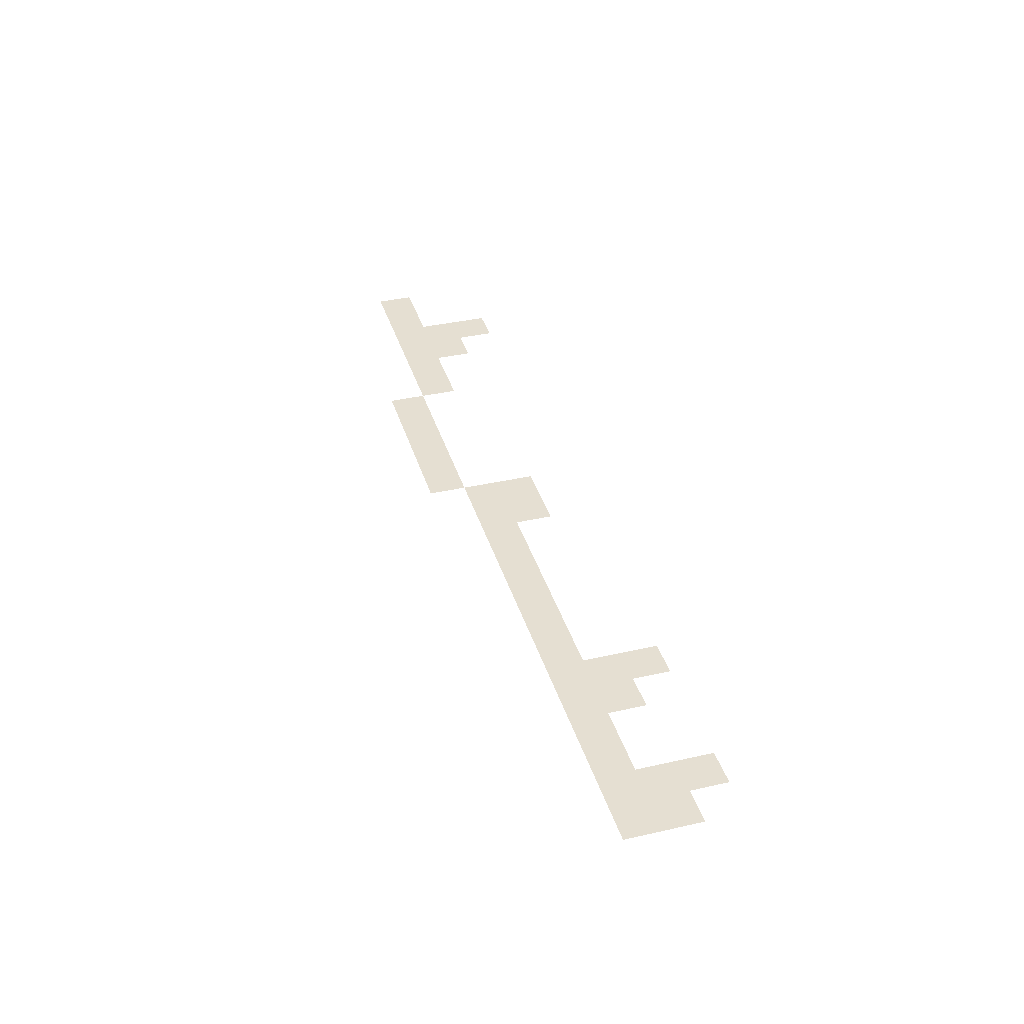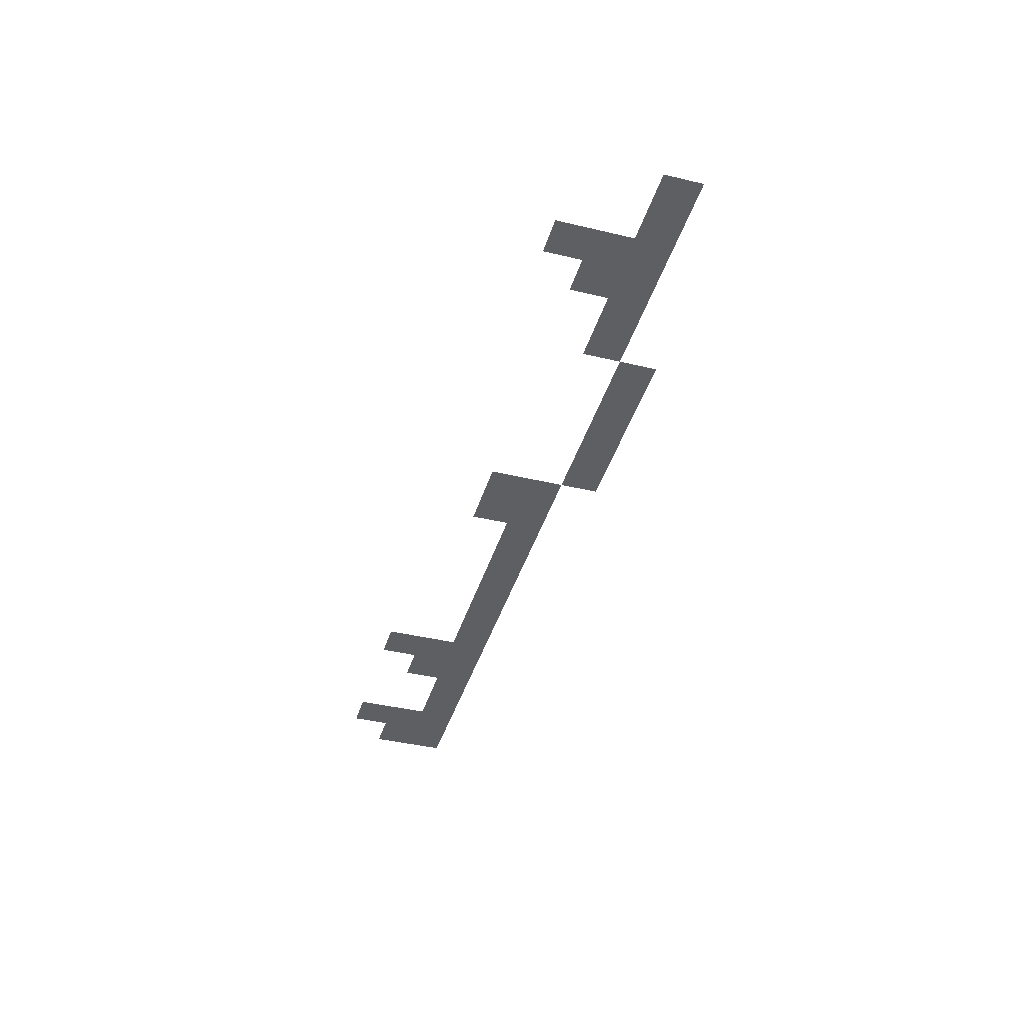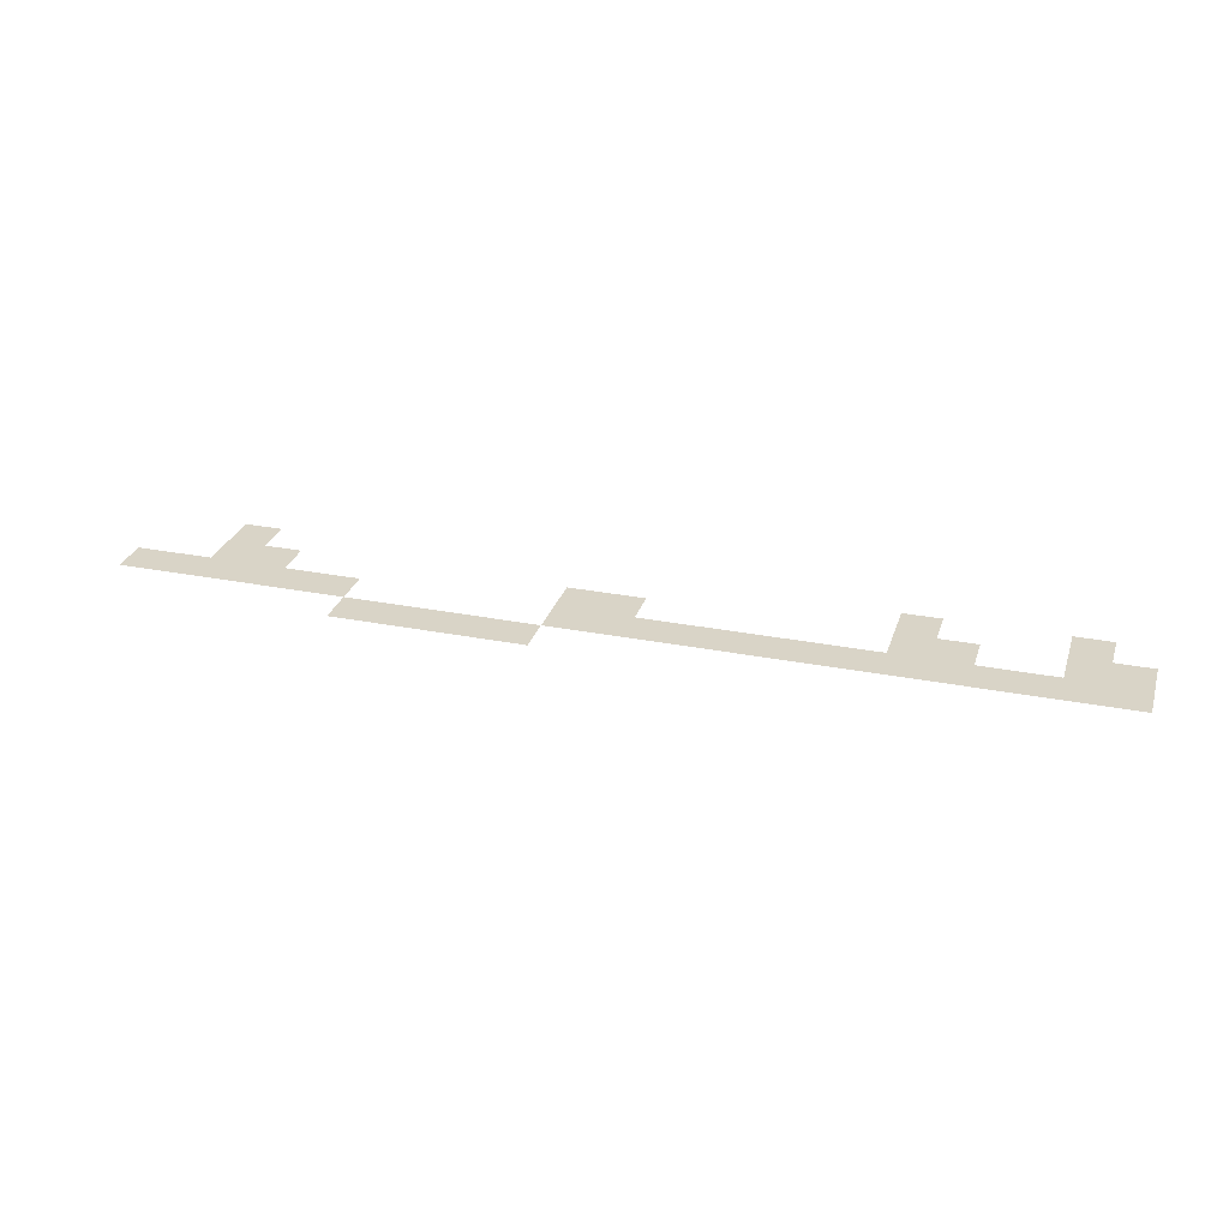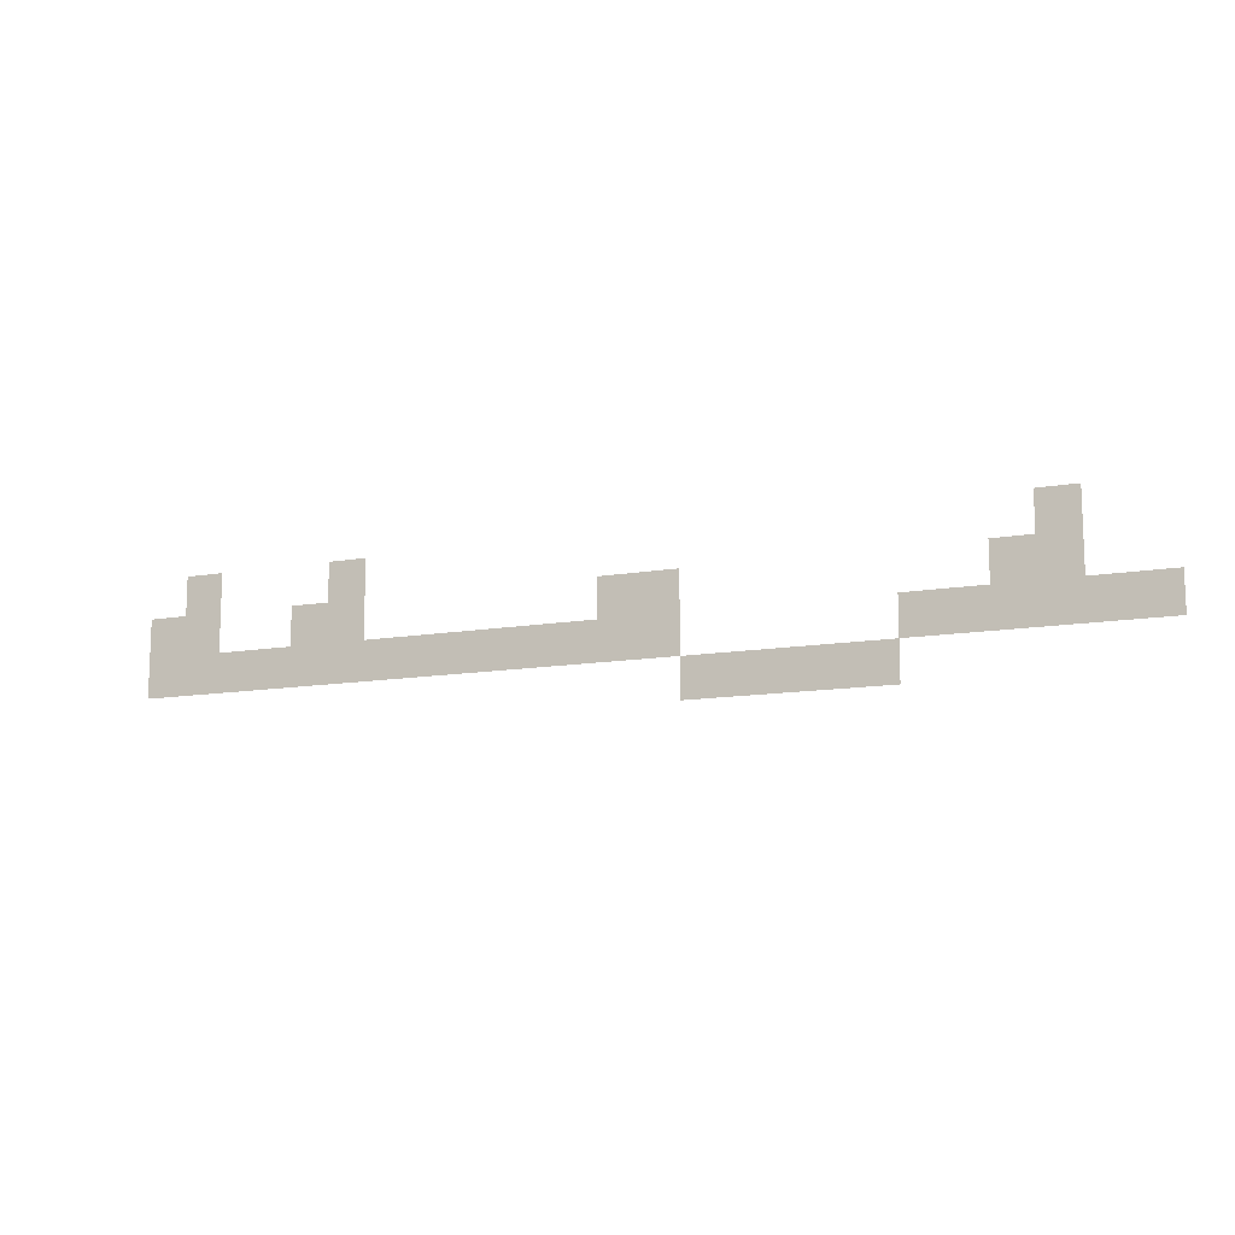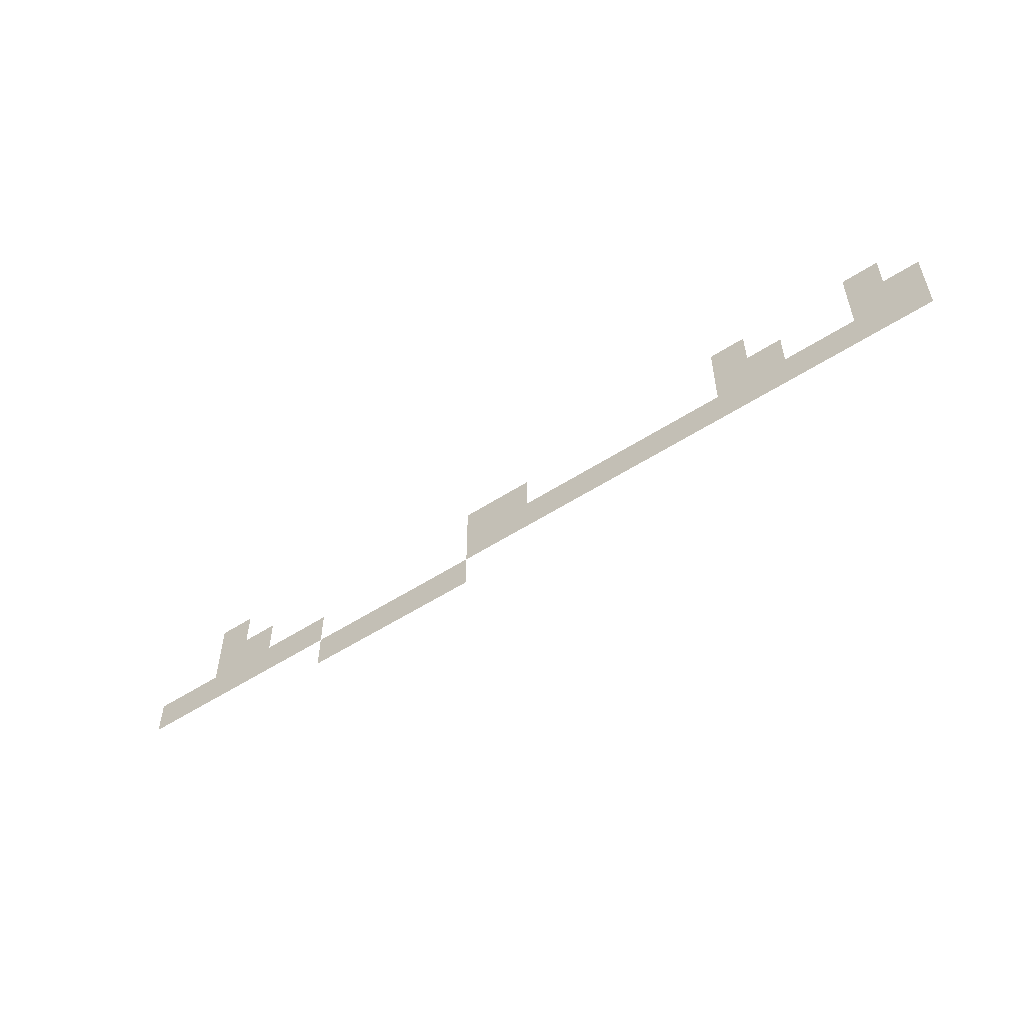
<metadata>
{"format":"obj","ext":"obj","renderer":"f3d","projection":"perspective","resolution":1024,"background":"white","views":[{"elev":37.4,"azim":73.8,"up":"+Z"},{"elev":-40.6,"azim":-106.3,"up":"+Z"},{"elev":28.4,"azim":16.5,"up":"+Z"},{"elev":-12.4,"azim":-157.5,"up":"+Y"},{"elev":-53.8,"azim":34.7,"up":"+Y"}]}
</metadata>
<code>
v -128 -1408 0
v -256 -1408 0
v -256 -1280 0
v -128 -1280 0
v -2816 -1408 0
v -2944 -1408 0
v -2944 -1280 0
v -2816 -1280 0
v -128 -1536 0
v -256 -1536 0
v -1536 -1536 0
v -1664 -1536 0
v -1664 -1408 0
v -1536 -1408 0
v -1792 -1536 0
v -1792 -1408 0
v -2688 -1536 0
v -2816 -1536 0
v -2688 -1408 0
v -2944 -1536 0
v -2432 -1664 0
v -2560 -1664 0
v -2560 -1536 0
v -2432 -1536 0
v -2688 -1664 0
v -2816 -1664 0
v -2944 -1664 0
v -3072 -1664 0
v -3072 -1536 0
v -3200 -1664 0
v -3200 -1536 0
v 0 -1664 0
v -128 -1664 0
v 0 -1536 0
v -256 -1664 0
v -384 -1664 0
v -384 -1536 0
v -512 -1664 0
v -512 -1536 0
v -640 -1664 0
v -640 -1536 0
v -768 -1664 0
v -768 -1536 0
v -896 -1664 0
v -896 -1536 0
v -1024 -1664 0
v -1024 -1536 0
v -1152 -1664 0
v -1152 -1536 0
v -1280 -1664 0
v -1280 -1536 0
v -1408 -1664 0
v -1408 -1536 0
v -1536 -1664 0
v -1664 -1664 0
v -1792 -1664 0
v -1792 -1792 0
v -1920 -1792 0
v -1920 -1664 0
v -2048 -1792 0
v -2048 -1664 0
v -2176 -1792 0
v -2176 -1664 0
v -2304 -1792 0
v -2304 -1664 0
v -2432 -1792 0
v -640 -1408 0
v -768 -1408 0
v -768 -1280 0
v -640 -1280 0
v 0 -1408 0
v -512 -1408 0
g mesh_0001
f 1 2 3 4
f 5 6 7 8
f 9 10 2 1
f 11 12 13 14
f 12 15 16 13
f 17 18 5 19
f 18 20 6 5
g mesh_0002
f 21 22 23 24
f 22 25 17 23
f 25 26 18 17
f 26 27 20 18
f 27 28 29 20
f 28 30 31 29
g mesh_0003
f 32 33 9 34
f 33 35 10 9
f 35 36 37 10
f 36 38 39 37
f 38 40 41 39
f 40 42 43 41
f 42 44 45 43
f 44 46 47 45
f 46 48 49 47
f 48 50 51 49
f 50 52 53 51
f 52 54 11 53
f 54 55 12 11
f 55 56 15 12
f 57 58 59 56
f 58 60 61 59
f 60 62 63 61
f 62 64 65 63
f 64 66 21 65
g mesh_0004
f 67 68 69 70
f 34 9 1 71
f 39 41 67 72
f 41 43 68 67

</code>
